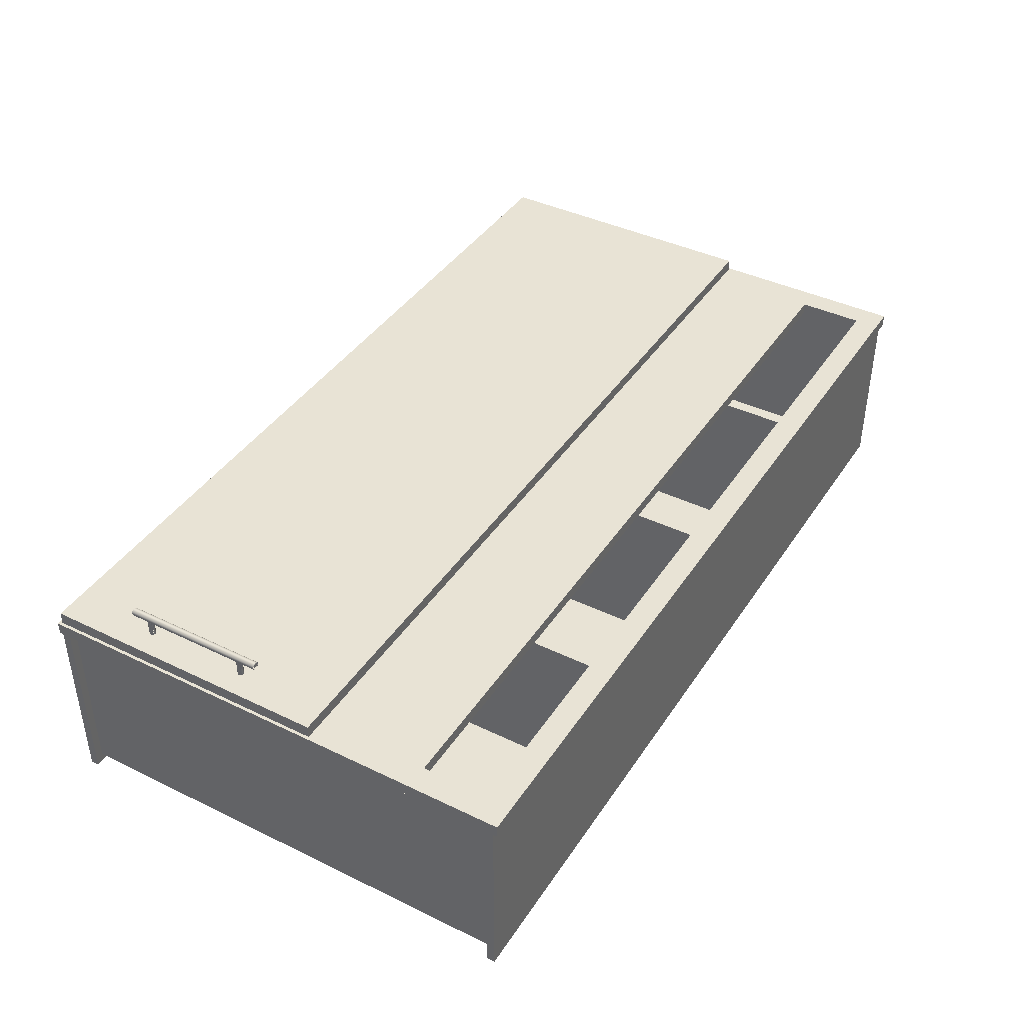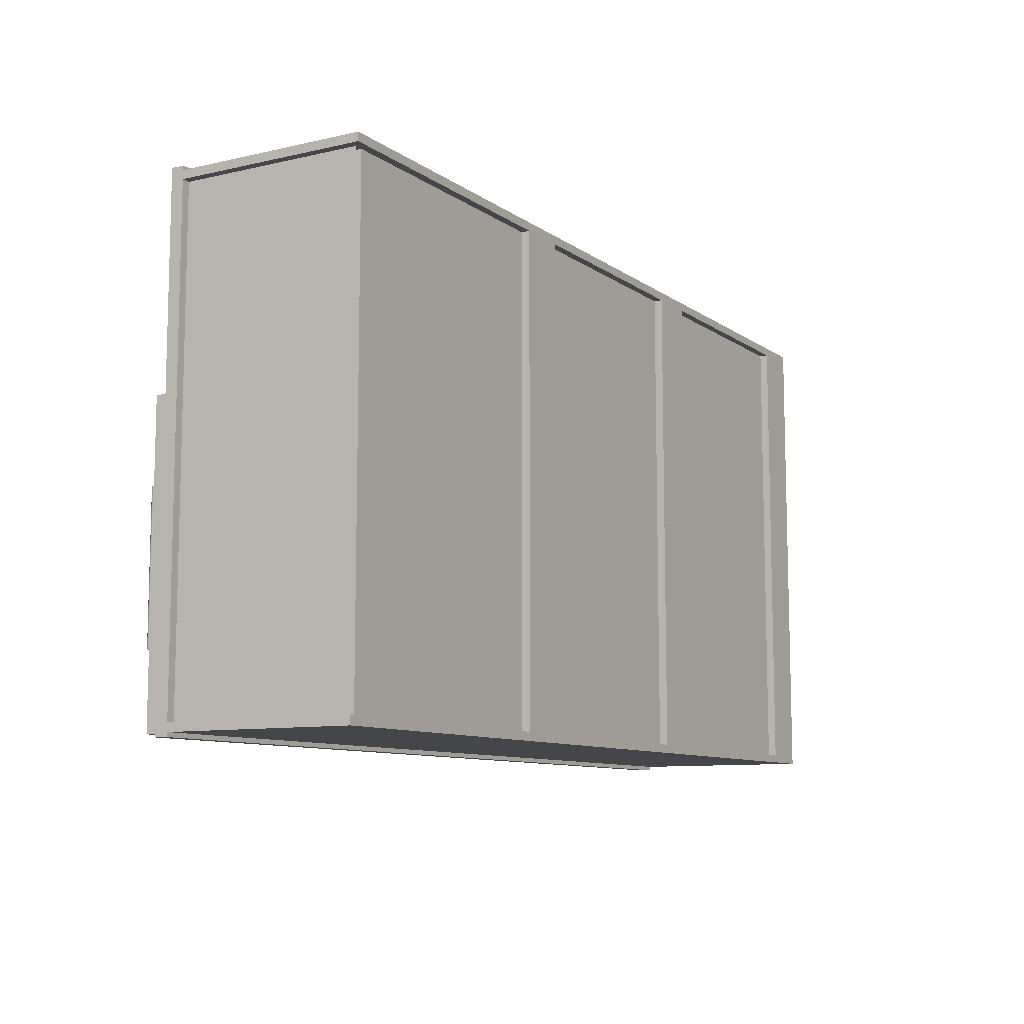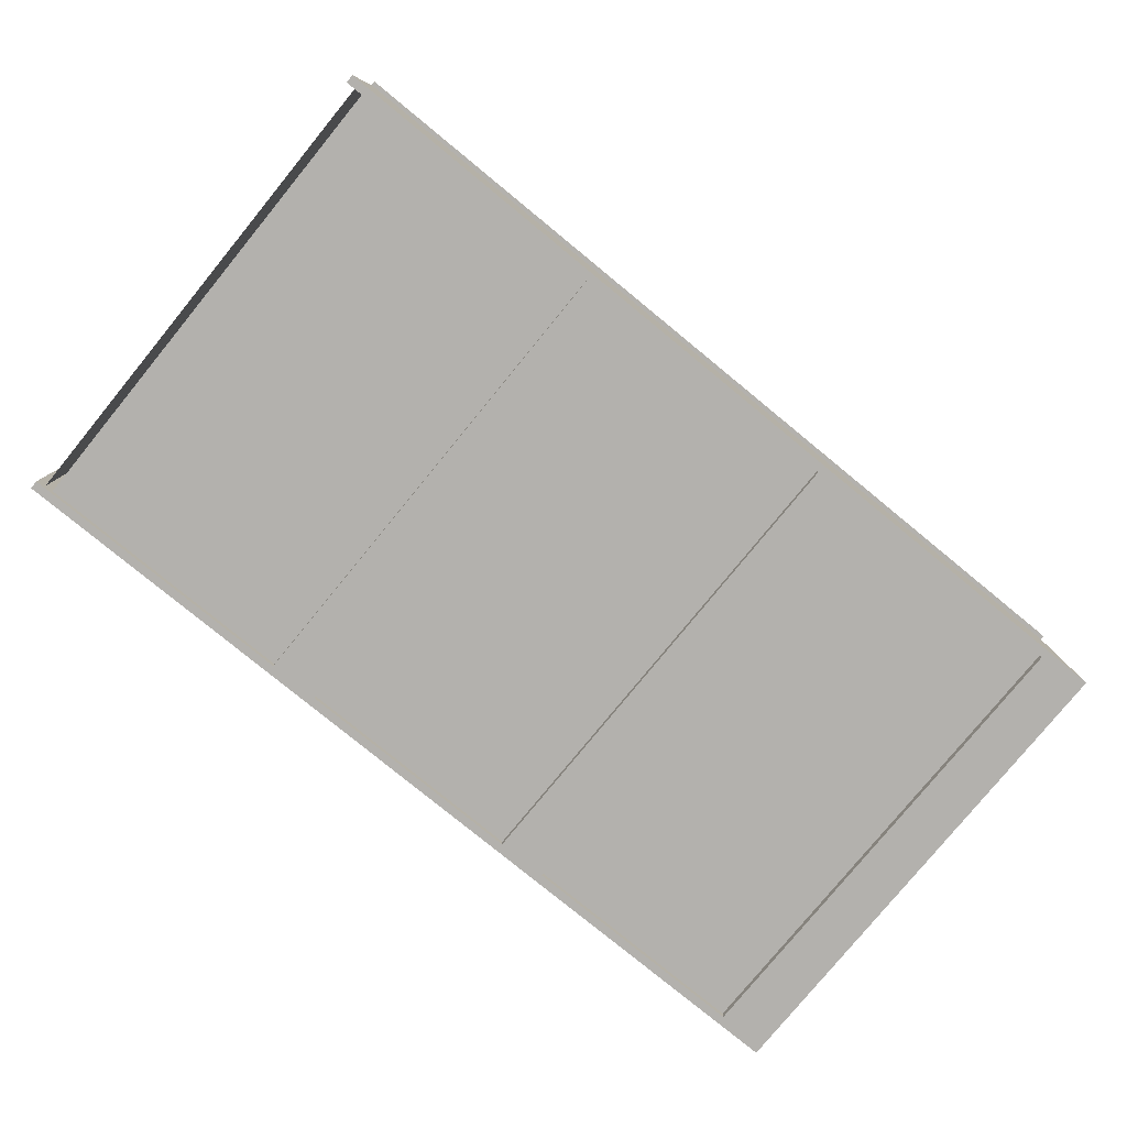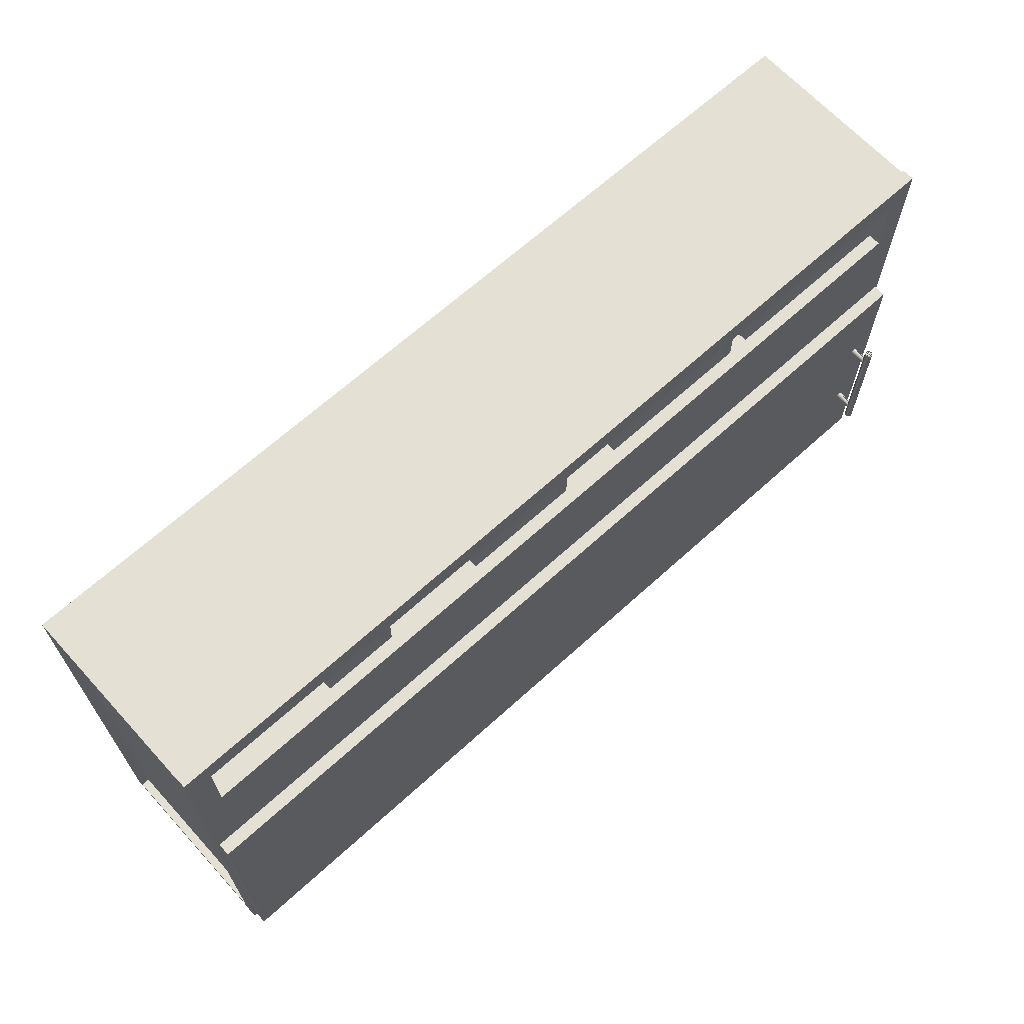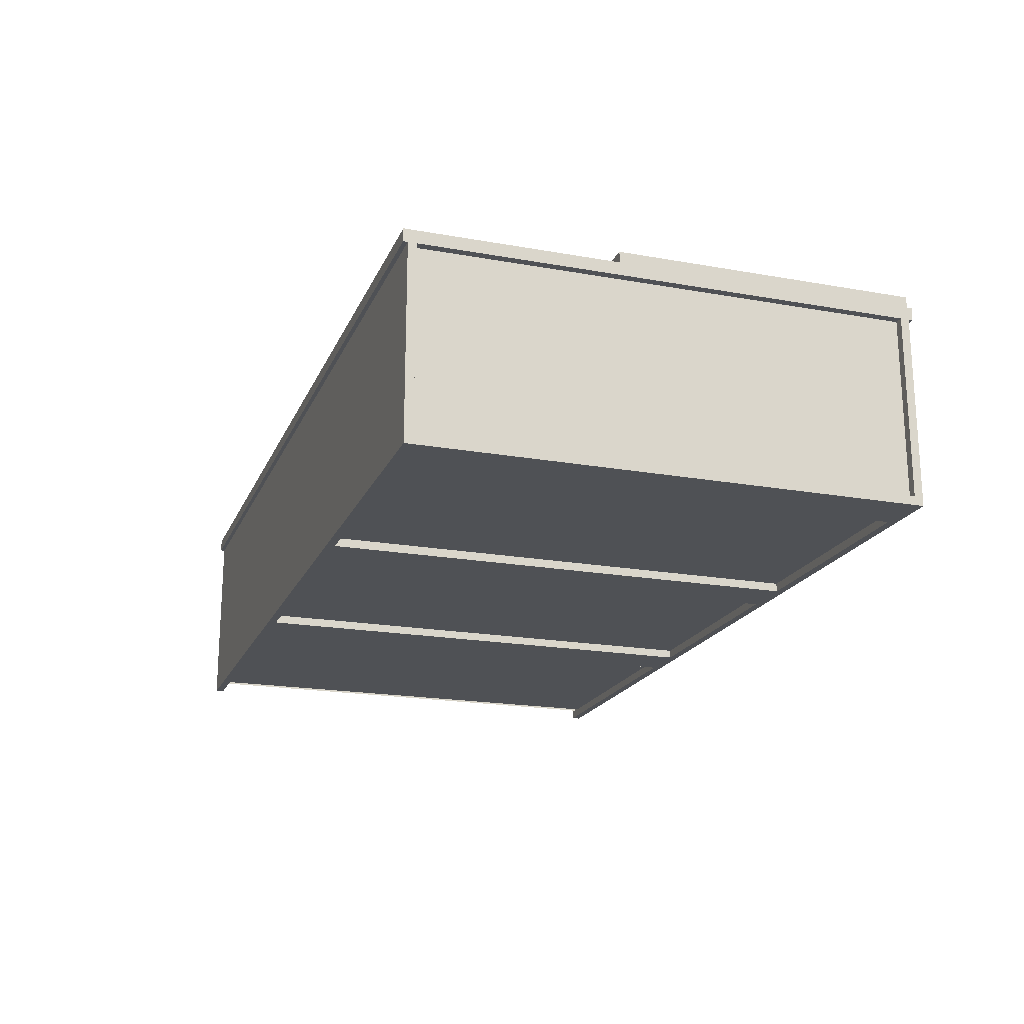
<metadata>
{"format":"obj","ext":"obj","renderer":"f3d","projection":"perspective","resolution":1024,"background":"white","views":[{"elev":41.0,"azim":120.5,"up":"+Z"},{"elev":-9.5,"azim":120.6,"up":"+Y"},{"elev":-79.3,"azim":140.7,"up":"+Z"},{"elev":66.2,"azim":-42.4,"up":"+Y"},{"elev":-19.5,"azim":-108.5,"up":"+Z"}]}
</metadata>
<code>
v -0.8232 0.4682 -0.1793
v 0.8479 -0.4477 -0.1793
v 0.8479 0.4682 -0.1793
v -0.8232 -0.4477 -0.1793
v 0.864 0.4682 -0.1913
v 0.864 -0.4477 0.1541
v 0.864 -0.4477 -0.1913
v 0.864 0.4682 0.1541
v 0.8479 0.4682 0.1541
v 0.8479 -0.4477 -0.1913
v 0.8479 -0.4477 0.1541
v 0.8479 0.4682 -0.1913
v 0.8205 -0.2809 0.2023
v 0.8205 -0.2871 0.2023
v 0.8196 -0.284 0.2023
v 0.8227 -0.2787 0.2023
v 0.8196 -0.284 0.235
v 0.8205 -0.2809 0.2342
v 0.8227 -0.2894 0.2023
v 0.8205 -0.2871 0.2342
v 0.8221 -0.2793 0.2326
v 0.8258 -0.2778 0.2023
v 0.8227 -0.2894 0.2324
v 0.8221 -0.2887 0.2326
v 0.8227 -0.2787 0.2324
v 0.8258 -0.2902 0.2023
v 0.8258 -0.2902 0.2316
v 0.8258 -0.2778 0.2316
v 0.8289 -0.2787 0.2023
v 0.8289 -0.2894 0.2023
v 0.8289 -0.2787 0.2324
v 0.8312 -0.2809 0.2023
v 0.8289 -0.2894 0.2324
v 0.8296 -0.2793 0.2326
v 0.8312 -0.2809 0.2342
v 0.8312 -0.2871 0.2023
v 0.8296 -0.2887 0.2326
v 0.832 -0.284 0.235
v 0.832 -0.284 0.2023
v 0.8312 -0.2871 0.2342
v 0.88 -0.4477 -0.2074
v -0.8553 -0.4477 0.1541
v 0.88 -0.4477 0.1541
v -0.8553 -0.4477 -0.2074
v 0.88 -0.4638 0.1541
v -0.8553 -0.4638 -0.2074
v 0.88 -0.4638 -0.2074
v -0.8553 -0.4638 0.1541
v -0.8392 0.4682 0.1541
v -0.8392 -0.4477 -0.1913
v -0.8392 -0.4477 0.1541
v -0.8392 0.4682 -0.1913
v -0.309 0.4682 -0.1913
v -0.309 -0.4477 -0.2074
v -0.309 -0.4477 -0.1913
v -0.309 0.4682 -0.2074
v -0.2126 -0.4477 -0.1913
v -0.2126 0.4682 -0.2074
v -0.2126 0.4682 -0.1913
v -0.2126 -0.4477 -0.2074
v 0.8205 -0.07807 0.2023
v 0.8205 -0.08424 0.2023
v 0.8196 -0.08116 0.2023
v 0.8227 -0.07581 0.2023
v 0.8196 -0.08116 0.235
v 0.8205 -0.07807 0.2342
v 0.8227 -0.0865 0.2023
v 0.8205 -0.08424 0.2342
v 0.8221 -0.07647 0.2326
v 0.8258 -0.07499 0.2023
v 0.8227 -0.0865 0.2324
v 0.8221 -0.08584 0.2326
v 0.8227 -0.07581 0.2324
v 0.8258 -0.08732 0.2023
v 0.8258 -0.08732 0.2316
v 0.8258 -0.07499 0.2316
v 0.8289 -0.07581 0.2023
v 0.8289 -0.0865 0.2023
v 0.8289 -0.07581 0.2324
v 0.8312 -0.07807 0.2023
v 0.8289 -0.0865 0.2324
v 0.8296 -0.07647 0.2326
v 0.8312 -0.07807 0.2342
v 0.8312 -0.08424 0.2023
v 0.8296 -0.08584 0.2326
v 0.832 -0.08116 0.235
v 0.832 -0.08116 0.2023
v 0.8312 -0.08424 0.2342
v 0.00032 0.4682 0.1541
v 0.00032 -0.4477 -0.1793
v 0.00032 -0.4477 0.1541
v 0.00032 0.4682 -0.1793
v 0.02442 -0.4477 0.1541
v 0.02442 0.4682 -0.1793
v 0.02442 0.4682 0.1541
v 0.02442 -0.4477 -0.1793
v -0.8553 0.4682 -0.1913
v -0.8553 -0.4477 -0.2074
v -0.8553 -0.4477 -0.1913
v -0.8553 0.4682 -0.2074
v -0.7589 -0.4477 -0.1913
v -0.7589 0.4682 -0.2074
v -0.7589 0.4682 -0.1913
v -0.7589 -0.4477 -0.2074
v -0.8071 0.3155 0.1782
v 0.8318 0.05844 0.1782
v 0.8318 0.3155 0.1782
v -0.8071 0.05844 0.1782
v 0.8318 0.3155 0.1541
v -0.8071 0.05844 0.1541
v -0.8071 0.3155 0.1541
v 0.8318 0.05844 0.1541
v 0.8204 -0.04349 0.2422
v 0.8196 -0.04349 0.239
v 0.8183 -0.04427 0.239
v 0.8204 -0.04349 0.2359
v 0.8193 -0.04427 0.2353
v 0.8193 -0.04427 0.2428
v 0.8227 -0.04349 0.2444
v 0.8193 -0.3209 0.2353
v 0.8183 -0.3209 0.239
v 0.8227 -0.04349 0.2337
v 0.8221 -0.04427 0.2326
v 0.8221 -0.04427 0.2455
v 0.8193 -0.3209 0.2428
v 0.8258 -0.04349 0.2453
v 0.8204 -0.3217 0.2359
v 0.8221 -0.3209 0.2326
v 0.8221 -0.3209 0.2455
v 0.8258 -0.04427 0.2465
v 0.8196 -0.3217 0.239
v 0.8258 -0.04349 0.2328
v 0.8227 -0.3217 0.2337
v 0.8258 -0.04427 0.2316
v 0.8258 -0.3209 0.2465
v 0.8204 -0.3217 0.2422
v 0.8289 -0.04349 0.2444
v 0.8296 -0.04427 0.2455
v 0.8227 -0.3217 0.2444
v 0.8258 -0.3209 0.2316
v 0.8258 -0.3217 0.2453
v 0.8289 -0.04349 0.2337
v 0.8296 -0.04427 0.2326
v 0.8296 -0.3209 0.2326
v 0.8258 -0.3217 0.2328
v 0.8289 -0.3217 0.2444
v 0.8296 -0.3209 0.2455
v 0.8312 -0.04349 0.2422
v 0.8289 -0.3217 0.2337
v 0.8323 -0.04427 0.2428
v 0.8312 -0.04349 0.2359
v 0.8323 -0.04427 0.2353
v 0.8323 -0.3209 0.2353
v 0.8312 -0.3217 0.2359
v 0.8323 -0.3209 0.2428
v 0.832 -0.04349 0.239
v 0.8312 -0.3217 0.2422
v 0.8333 -0.3209 0.239
v 0.8333 -0.04427 0.239
v 0.832 -0.3217 0.239
v -0.8232 0.4682 -0.1913
v -0.8232 -0.4477 0.1541
v -0.8232 -0.4477 -0.1913
v -0.8232 0.4682 0.1541
v 0.2373 0.4682 -0.1913
v 0.2373 -0.4477 -0.2074
v 0.2373 -0.4477 -0.1913
v 0.2373 0.4682 -0.2074
v 0.3337 -0.4477 -0.1913
v 0.3337 0.4682 -0.2074
v 0.3337 0.4682 -0.1913
v 0.3337 -0.4477 -0.2074
v -0.8553 -0.4718 0.1541
v 0.88 -0.4236 0.1541
v 0.88 -0.4718 0.1541
v -0.8553 -0.4236 0.1541
v 0.88 -0.4718 0.1782
v -0.8553 -0.4236 0.1782
v 0.88 -0.4236 0.1782
v -0.8553 -0.4718 0.1782
v 0.88 0.4923 0.1541
v 0.88 0.4441 0.1541
v -0.8553 0.4923 0.1541
v 0.88 0.4923 0.1782
v -0.8553 0.4441 0.1541
v 0.88 0.4441 0.1782
v -0.8553 0.4441 0.1782
v -0.8553 0.4923 0.1782
v -0.1965 -0.1585 -0.1913
v -0.1965 -0.4477 -0.1913
v -0.2847 -0.1585 -0.1913
v -0.2847 -0.4477 -0.1913
v -0.4235 0.4682 0.1541
v -0.4235 -0.4477 -0.1793
v -0.4235 -0.4477 0.1541
v -0.4235 0.4682 -0.1793
v -0.3994 -0.4477 0.1541
v -0.3994 0.4682 -0.1793
v -0.3994 0.4682 0.1541
v -0.3994 -0.4477 -0.1793
v 0.88 0.4682 0.1541
v -0.8553 0.4682 0.1541
v 0.88 0.4682 -0.2074
v -0.8553 0.4682 -0.2074
v 0.88 0.4842 0.1541
v -0.8553 0.4842 -0.2074
v 0.88 0.4842 -0.2074
v -0.8553 0.4842 0.1541
v -0.8493 -0.4658 0.1782
v 0.874 -0.4658 0.2023
v -0.8493 -0.4658 0.2023
v 0.874 -0.4658 0.1782
v -0.8493 0.1006 0.2023
v 0.874 0.1006 0.1782
v 0.874 0.1006 0.2023
v -0.8493 0.1006 0.1782
v 0.8318 0.4441 0.1782
v 0.8318 -0.4236 0.1541
v 0.8318 -0.4236 0.1782
v 0.8318 0.4441 0.1541
v 0.88 -0.4236 0.1782
v 0.88 0.4441 0.1541
v 0.88 0.4441 0.1782
v 0.88 -0.4236 0.1541
v -0.8232 -0.4477 -0.1913
v 0.8479 0.4682 -0.1913
v 0.8479 -0.4477 -0.1913
v -0.8232 0.4682 -0.1913
v -0.8553 0.4441 0.1782
v -0.8553 -0.4236 0.1541
v -0.8553 -0.4236 0.1782
v -0.8553 0.4441 0.1541
v -0.8071 -0.4236 0.1782
v -0.8071 0.4441 0.1541
v -0.8071 0.4441 0.1782
v -0.8071 -0.4236 0.1541
v 0.4241 0.4682 0.1541
v 0.4241 -0.4477 -0.1793
v 0.4241 -0.4477 0.1541
v 0.4241 0.4682 -0.1793
v 0.4482 -0.4477 0.1541
v 0.4482 0.4682 -0.1793
v 0.4482 0.4682 0.1541
v 0.4482 -0.4477 -0.1793
f 1 2 3
f 2 1 4
f 3 2 1
f 4 1 2
f 5 6 7
f 6 5 8
f 7 6 5
f 8 5 6
f 9 10 11
f 10 9 12
f 11 10 9
f 12 9 10
f 15 17 14
f 13 18 15
f 20 14 17
f 17 15 18
f 19 14 23
f 16 22 25
f 24 23 14
f 28 25 22
f 26 19 27
f 22 29 28
f 33 30 27
f 31 29 34
f 33 37 30
f 35 32 38
f 36 30 40
f 39 38 32
f 39 36 38
f 40 38 36
f 15 18 13
f 18 16 13
f 17 14 20
f 18 15 17
f 16 18 21
f 23 14 19
f 25 22 16
f 14 23 24
f 19 27 23
f 29 35 32
f 30 37 33
f 38 32 35
f 40 30 36
f 30 40 37
f 32 38 39
f 38 36 39
f 36 38 40
f 41 42 43
f 42 41 44
f 45 41 43
f 41 46 44
f 46 42 44
f 41 45 47
f 42 46 48
f 43 42 41
f 44 41 42
f 43 41 45
f 44 46 41
f 44 42 46
f 47 45 41
f 47 41 46
f 48 46 42
f 47 46 45
f 48 45 46
f 45 46 47
f 46 45 48
f 49 50 51
f 50 49 52
f 51 50 49
f 52 49 50
f 53 54 55
f 54 53 56
f 58 54 56
f 54 58 60
f 58 57 60
f 55 54 53
f 56 53 54
f 56 54 58
f 60 58 54
f 59 58 57
f 60 57 58
f 63 66 61
f 66 64 61
f 65 62 68
f 66 63 65
f 64 66 69
f 71 62 67
f 62 72 68
f 73 70 64
f 62 71 72
f 70 73 76
f 76 77 70
f 78 75 74
f 82 77 79
f 77 83 80
f 83 77 82
f 86 80 83
f 88 78 84
f 78 88 85
f 80 86 87
f 86 84 87
f 84 86 88
f 63 65 62
f 61 66 63
f 61 64 66
f 69 66 64
f 67 62 71
f 73 69 64
f 71 75 67
f 74 75 78
f 79 77 82
f 80 83 77
f 81 85 78
f 82 77 83
f 83 80 86
f 84 78 88
f 85 88 78
f 87 86 80
f 87 84 86
f 88 86 84
f 89 90 91
f 90 89 92
f 89 93 95
f 93 94 95
f 91 90 89
f 92 89 90
f 91 89 93
f 95 93 89
f 95 94 93
f 97 98 99
f 98 97 100
f 101 97 99
f 102 98 100
f 97 101 103
f 98 102 104
f 102 101 104
f 99 98 97
f 100 97 98
f 99 97 101
f 100 98 102
f 103 101 97
f 104 102 98
f 103 102 101
f 104 101 102
f 105 106 107
f 106 105 108
f 109 105 107
f 105 109 111
f 107 106 105
f 108 105 106
f 107 105 109
f 111 109 105
f 115 114 117
f 120 115 117
f 118 119 113
f 121 118 115
f 115 120 121
f 123 120 117
f 118 124 119
f 118 121 125
f 120 123 128
f 118 129 124
f 119 124 130
f 129 118 125
f 135 124 129
f 124 135 130
f 135 138 130
f 136 139 129
f 134 144 140
f 138 135 147
f 144 134 143
f 147 150 138
f 143 153 144
f 150 147 155
f 142 151 152
f 153 143 152
f 158 150 155
f 159 152 151
f 159 153 152
f 150 158 159
f 153 159 158
f 117 115 120
f 115 118 121
f 116 122 119
f 121 120 115
f 117 120 123
f 125 121 118
f 119 122 126
f 128 123 120
f 124 129 118
f 125 118 129
f 129 124 135
f 130 135 124
f 138 130 126
f 127 139 133
f 130 138 135
f 140 144 134
f 147 135 138
f 143 134 144
f 138 150 147
f 148 150 138
f 144 153 143
f 155 147 150
f 152 143 153
f 146 157 149
f 155 150 158
f 152 153 159
f 159 158 150
f 158 159 153
f 137 132 126
f 148 142 137
f 145 141 133
f 145 146 141
f 149 157 146
f 162 161 164
f 164 161 162
f 170 166 168
f 166 170 172
f 169 170 171
f 170 169 172
f 167 166 165
f 168 165 166
f 168 166 170
f 172 170 166
f 171 170 169
f 172 169 170
f 173 174 175
f 174 173 176
f 174 177 175
f 173 178 176
f 177 174 179
f 178 173 180
f 175 174 173
f 176 173 174
f 175 177 174
f 175 173 177
f 176 178 173
f 179 174 177
f 180 177 173
f 180 173 178
f 179 177 178
f 180 178 177
f 177 173 175
f 173 177 180
f 177 178 180
f 181 182 183
f 181 184 182
f 185 183 182
f 186 182 184
f 185 187 183
f 188 183 187
f 183 182 181
f 182 184 181
f 182 183 185
f 184 183 181
f 184 182 186
f 183 187 185
f 187 182 185
f 183 184 188
f 182 187 186
f 187 184 186
f 187 183 188
f 184 187 188
f 181 183 184
f 185 182 187
f 188 184 183
f 186 187 182
f 186 184 187
f 188 187 184
f 189 190 191
f 191 190 189
f 189 191 190
f 190 191 192
f 192 190 191
f 191 190 192
f 193 194 195
f 194 193 196
f 197 193 195
f 193 197 199
f 197 198 199
f 195 194 193
f 196 193 194
f 195 193 197
f 199 197 193
f 199 198 197
f 201 202 203
f 204 203 202
f 204 206 203
f 207 205 203
f 207 203 206
f 208 206 202
f 203 202 201
f 202 203 204
f 205 203 201
f 203 206 204
f 206 202 204
f 202 206 208
f 205 206 207
f 206 205 208
f 207 206 205
f 208 205 206
f 209 210 211
f 210 209 212
f 211 210 209
f 212 209 210
f 210 213 211
f 211 213 210
f 213 209 211
f 211 209 213
f 214 210 212
f 212 210 214
f 213 210 215
f 215 210 213
f 209 213 216
f 216 213 209
f 210 214 215
f 215 214 210
f 214 213 215
f 215 213 214
f 213 214 216
f 216 214 213
f 218 217 220
f 221 217 219
f 217 221 223
f 221 222 223
f 222 221 224
f 219 218 217
f 220 217 218
f 219 217 221
f 220 218 222
f 223 221 217
f 224 222 218
f 223 222 221
f 224 221 222
f 222 218 220
f 218 222 224
f 225 226 227
f 226 225 228
f 227 226 225
f 228 225 226
f 229 230 231
f 230 229 232
f 233 229 231
f 229 233 235
f 233 234 235
f 231 230 229
f 232 229 230
f 231 229 233
f 232 230 234
f 235 233 229
f 236 234 230
f 235 234 233
f 236 233 234
f 234 230 232
f 237 238 239
f 238 237 240
f 241 237 239
f 237 241 243
f 241 242 243
f 239 238 237
f 240 237 238
f 239 237 241
f 243 241 237
f 243 242 241

</code>
